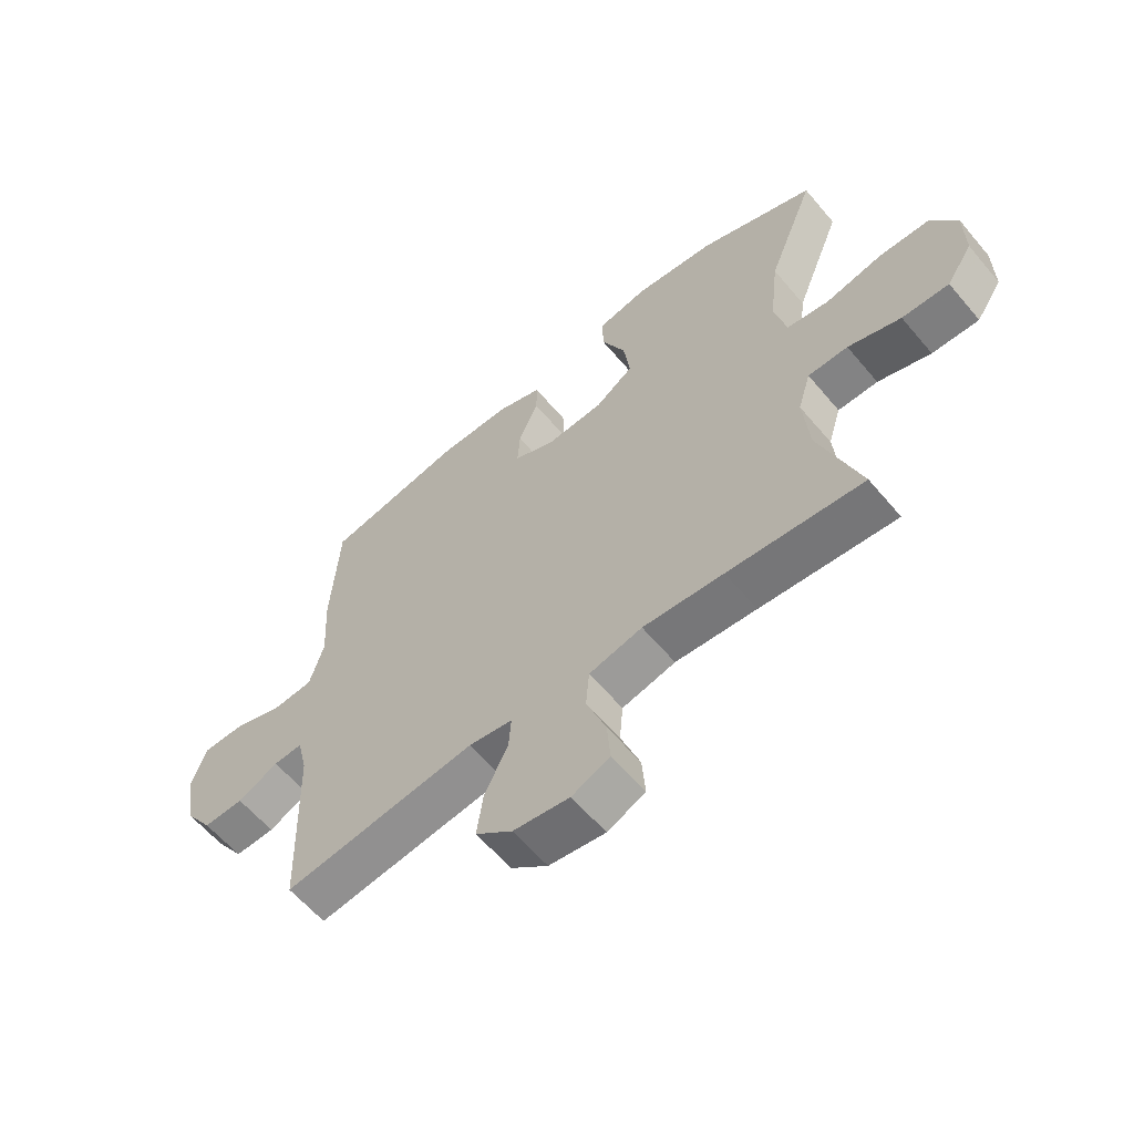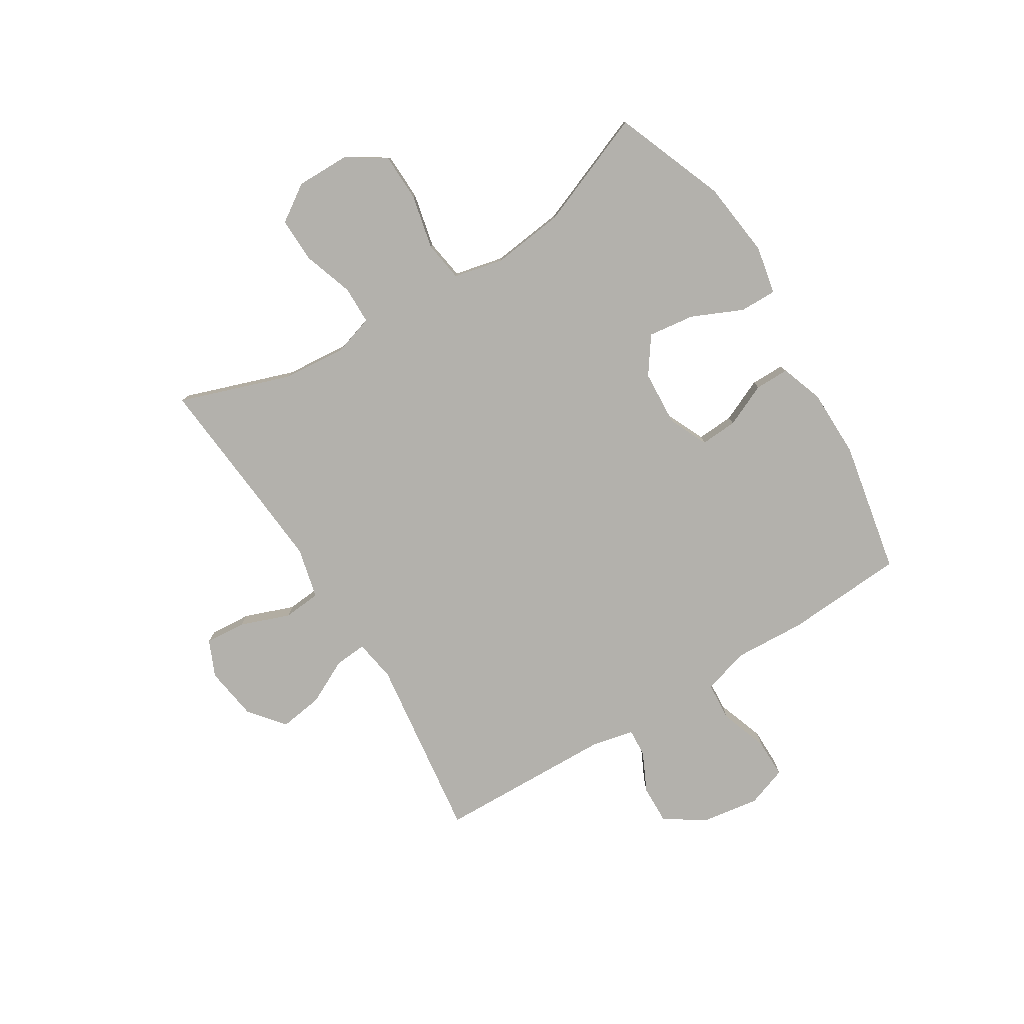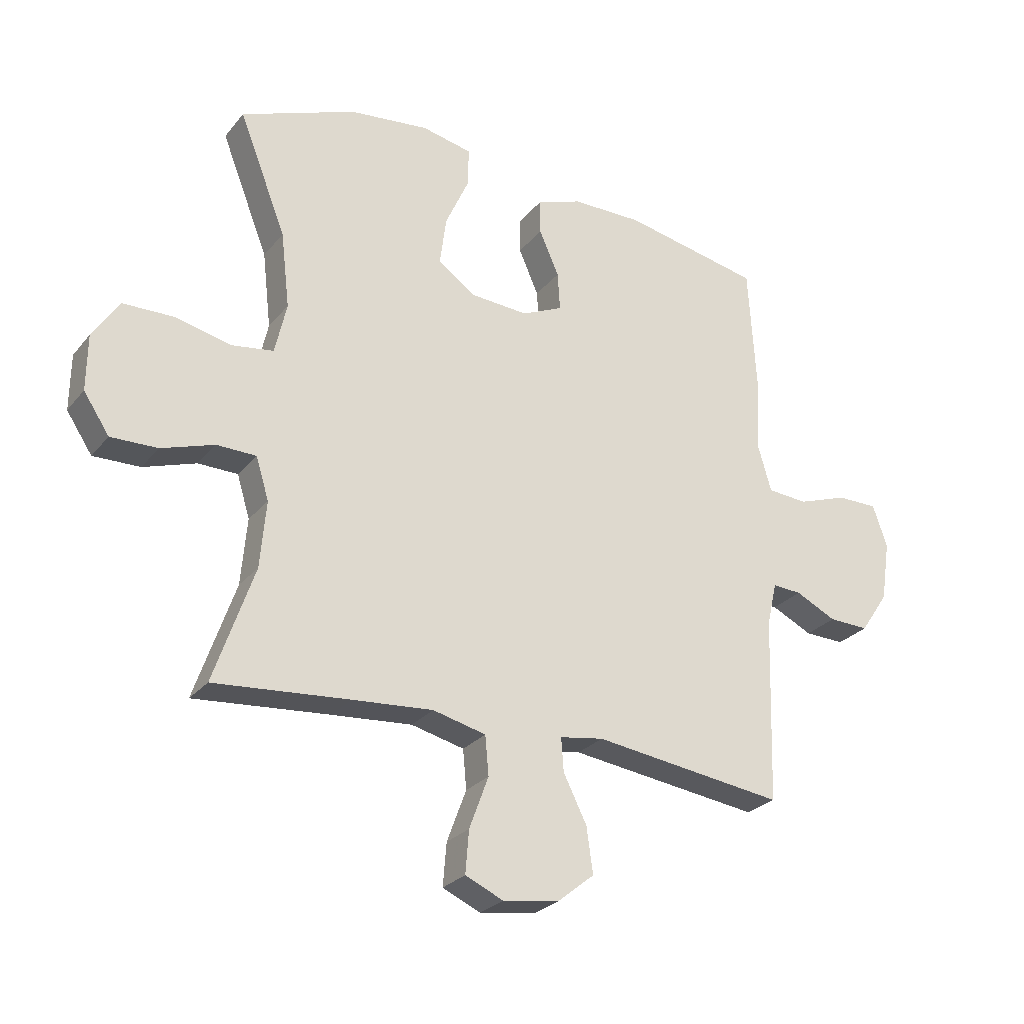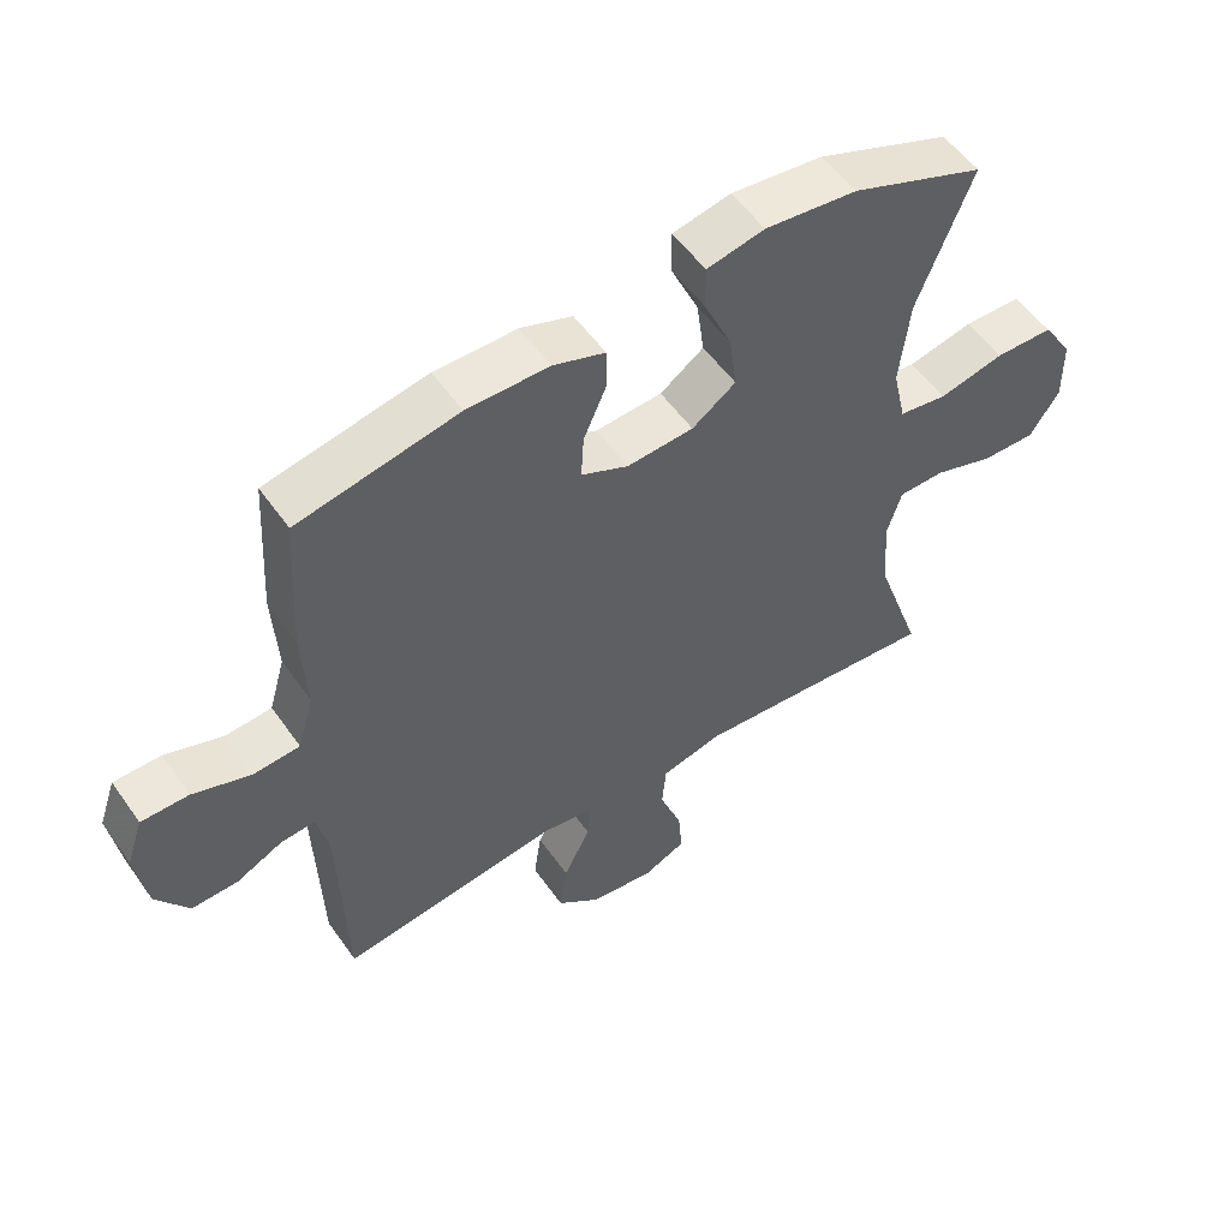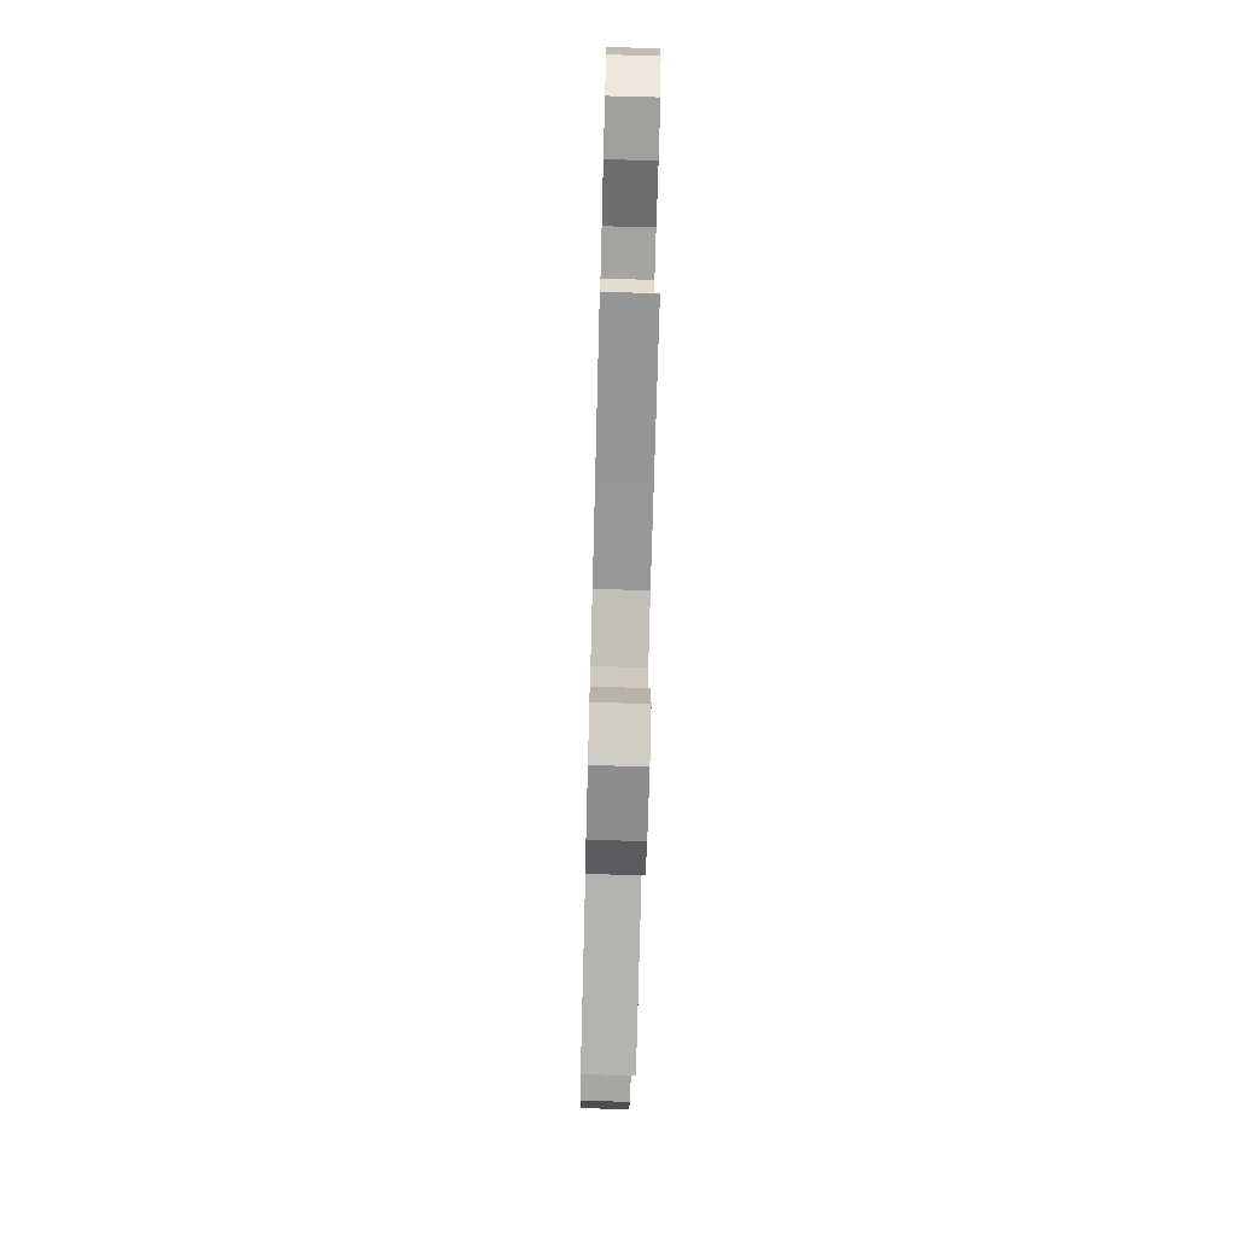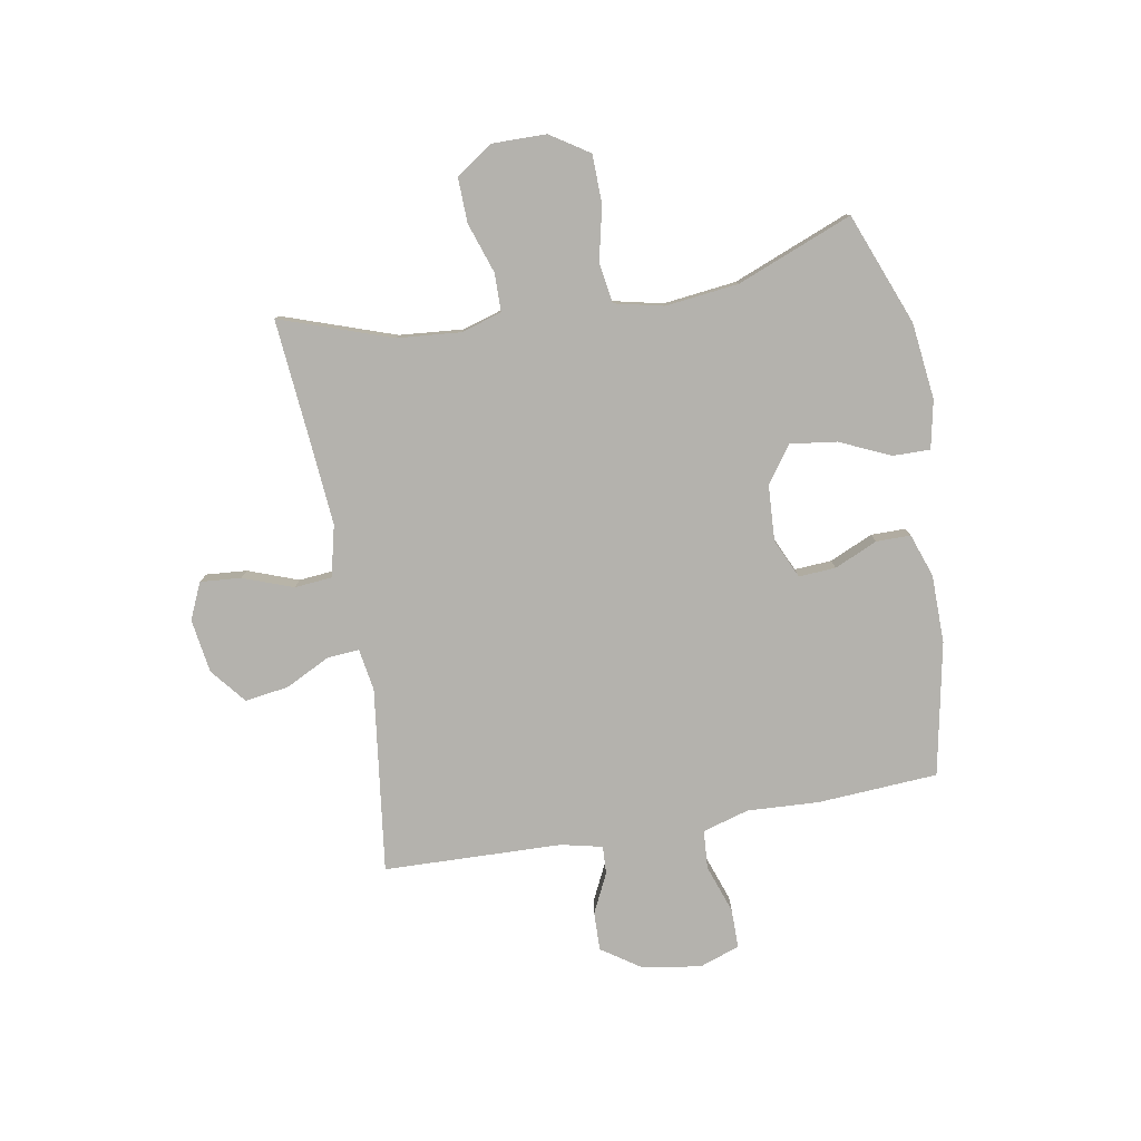
<metadata>
{"format":"obj","ext":"obj","renderer":"f3d","projection":"perspective","resolution":1024,"background":"white","views":[{"elev":-60.6,"azim":-140.1,"up":"+Z"},{"elev":-79.1,"azim":-58.2,"up":"+Y"},{"elev":-26.5,"azim":-30.1,"up":"+Z"},{"elev":54.1,"azim":145.5,"up":"+Z"},{"elev":-72.6,"azim":-91.5,"up":"+Z"},{"elev":-79.6,"azim":-79.9,"up":"+Y"}]}
</metadata>
<code>
v 0.5 0.07 0.5
v 0.513 0.07 0.286
v 0.506 0.07 0.158
v 0.53 0.07 0.075
v 0.599 0.07 0.07
v 0.685 0.07 0.1
v 0.755 0.07 0.1
v 0.78 0.07 0.028
v 0.764 0.07 -0.076
v 0.716 0.07 -0.147
v 0.647 0.07 -0.145
v 0.577 0.07 -0.111
v 0.527 0.07 -0.108
v 0.51 0.07 -0.182
v 0.5 0.07 -0.5
v 0.171 0.07 -0.457
v 0.096 0.07 -0.469
v 0.1 0.07 -0.526
v 0.14 0.07 -0.606
v 0.151 0.07 -0.684
v 0.088 0.07 -0.735
v -0.008 0.07 -0.749
v -0.073 0.07 -0.72
v -0.067 0.07 -0.647
v -0.034 0.07 -0.558
v -0.04 0.07 -0.491
v -0.131 0.07 -0.469
v -0.269 0.07 -0.48
v -0.5 0.07 -0.5
v -0.431 0.07 -0.301
v -0.421 0.07 -0.187
v -0.443 0.07 -0.115
v -0.511 0.07 -0.114
v -0.601 0.07 -0.144
v -0.681 0.07 -0.146
v -0.725 0.07 -0.08
v -0.724 0.07 0.016
v -0.679 0.07 0.085
v -0.593 0.07 0.087
v -0.496 0.07 0.065
v -0.424 0.07 0.076
v -0.404 0.07 0.164
v -0.419 0.07 0.294
v -0.5 0.07 0.5
v -0.302 0.07 0.577
v -0.165 0.07 0.593
v -0.079 0.07 0.575
v -0.08 0.07 0.509
v -0.121 0.07 0.418
v -0.132 0.07 0.335
v -0.067 0.07 0.289
v 0.032 0.07 0.283
v 0.102 0.07 0.315
v 0.098 0.07 0.381
v 0.064 0.07 0.458
v 0.064 0.07 0.519
v 0.141 0.07 0.546
v 0.263 0.07 0.547
v 0.5 0 0.5
v 0.513 0 0.286
v 0.506 0 0.158
v 0.53 0 0.075
v 0.599 0 0.07
v 0.685 0 0.1
v 0.755 0 0.1
v 0.78 0 0.028
v 0.764 0 -0.076
v 0.716 0 -0.147
v 0.647 0 -0.145
v 0.577 0 -0.111
v 0.527 0 -0.108
v 0.51 0 -0.182
v 0.5 0 -0.5
v 0.171 0 -0.457
v 0.096 0 -0.469
v 0.1 0 -0.526
v 0.14 0 -0.606
v 0.151 0 -0.684
v 0.088 0 -0.735
v -0.008 0 -0.749
v -0.073 0 -0.72
v -0.067 0 -0.647
v -0.034 0 -0.558
v -0.04 0 -0.491
v -0.131 0 -0.469
v -0.269 0 -0.48
v -0.5 0 -0.5
v -0.431 0 -0.301
v -0.421 0 -0.187
v -0.443 0 -0.115
v -0.511 0 -0.114
v -0.601 0 -0.144
v -0.681 0 -0.146
v -0.725 0 -0.08
v -0.724 0 0.016
v -0.679 0 0.085
v -0.593 0 0.087
v -0.496 0 0.065
v -0.424 0 0.076
v -0.404 0 0.164
v -0.419 0 0.294
v -0.5 0 0.5
v -0.302 0 0.577
v -0.165 0 0.593
v -0.079 0 0.575
v -0.08 0 0.509
v -0.121 0 0.418
v -0.132 0 0.335
v -0.067 0 0.289
v 0.032 0 0.283
v 0.102 0 0.315
v 0.098 0 0.381
v 0.064 0 0.458
v 0.064 0 0.519
v 0.141 0 0.546
v 0.263 0 0.547
f 1 2 3
f 58 1 3
f 57 58 3
f 56 57 3
f 55 56 3
f 54 55 3
f 53 54 3 4
f 52 53 4
f 51 52 4
f 47 48 49
f 46 47 49
f 45 46 49
f 44 45 49
f 43 44 49
f 42 43 49 50
f 41 42 50 51
f 38 39 40
f 37 38 40
f 36 37 40
f 35 36 40
f 34 35 40
f 33 34 40
f 32 33 40 41
f 41 51 4
f 32 41 4
f 31 32 4
f 28 29 30
f 31 4 5
f 30 31 5
f 28 30 5
f 27 28 5
f 23 24 25
f 22 23 25
f 21 22 25
f 20 21 25
f 19 20 25
f 18 19 25
f 17 18 25 26
f 14 15 16
f 13 14 16 17
f 10 11 12
f 9 10 12
f 8 9 12
f 7 8 12
f 6 7 12
f 5 6 12
f 5 12 13
f 17 26 27
f 13 17 27
f 5 13 27
f 61 60 59
f 61 59 116
f 61 116 115
f 61 115 114
f 61 114 113
f 61 113 112
f 62 61 112 111
f 62 111 110
f 62 110 109
f 107 106 105
f 107 105 104
f 107 104 103
f 107 103 102
f 107 102 101
f 108 107 101 100
f 109 108 100 99
f 98 97 96
f 98 96 95
f 98 95 94
f 98 94 93
f 98 93 92
f 98 92 91
f 99 98 91 90
f 62 109 99
f 62 99 90
f 62 90 89
f 88 87 86
f 63 62 89
f 63 89 88
f 63 88 86
f 63 86 85
f 83 82 81
f 83 81 80
f 83 80 79
f 83 79 78
f 83 78 77
f 83 77 76
f 84 83 76 75
f 74 73 72
f 75 74 72 71
f 70 69 68
f 70 68 67
f 70 67 66
f 70 66 65
f 70 65 64
f 70 64 63
f 71 70 63
f 85 84 75
f 85 75 71
f 85 71 63
f 1 59 60 2
f 2 60 61 3
f 3 61 62 4
f 4 62 63 5
f 5 63 64 6
f 6 64 65 7
f 7 65 66 8
f 8 66 67 9
f 9 67 68 10
f 10 68 69 11
f 11 69 70 12
f 12 70 71 13
f 13 71 72 14
f 14 72 73 15
f 15 73 74 16
f 16 74 75 17
f 17 75 76 18
f 18 76 77 19
f 19 77 78 20
f 20 78 79 21
f 21 79 80 22
f 22 80 81 23
f 23 81 82 24
f 24 82 83 25
f 25 83 84 26
f 26 84 85 27
f 27 85 86 28
f 28 86 87 29
f 29 87 88 30
f 30 88 89 31
f 31 89 90 32
f 32 90 91 33
f 33 91 92 34
f 34 92 93 35
f 35 93 94 36
f 36 94 95 37
f 37 95 96 38
f 38 96 97 39
f 39 97 98 40
f 40 98 99 41
f 41 99 100 42
f 42 100 101 43
f 43 101 102 44
f 44 102 103 45
f 45 103 104 46
f 46 104 105 47
f 47 105 106 48
f 48 106 107 49
f 49 107 108 50
f 50 108 109 51
f 51 109 110 52
f 52 110 111 53
f 53 111 112 54
f 54 112 113 55
f 55 113 114 56
f 56 114 115 57
f 57 115 116 58
f 58 116 59 1

</code>
